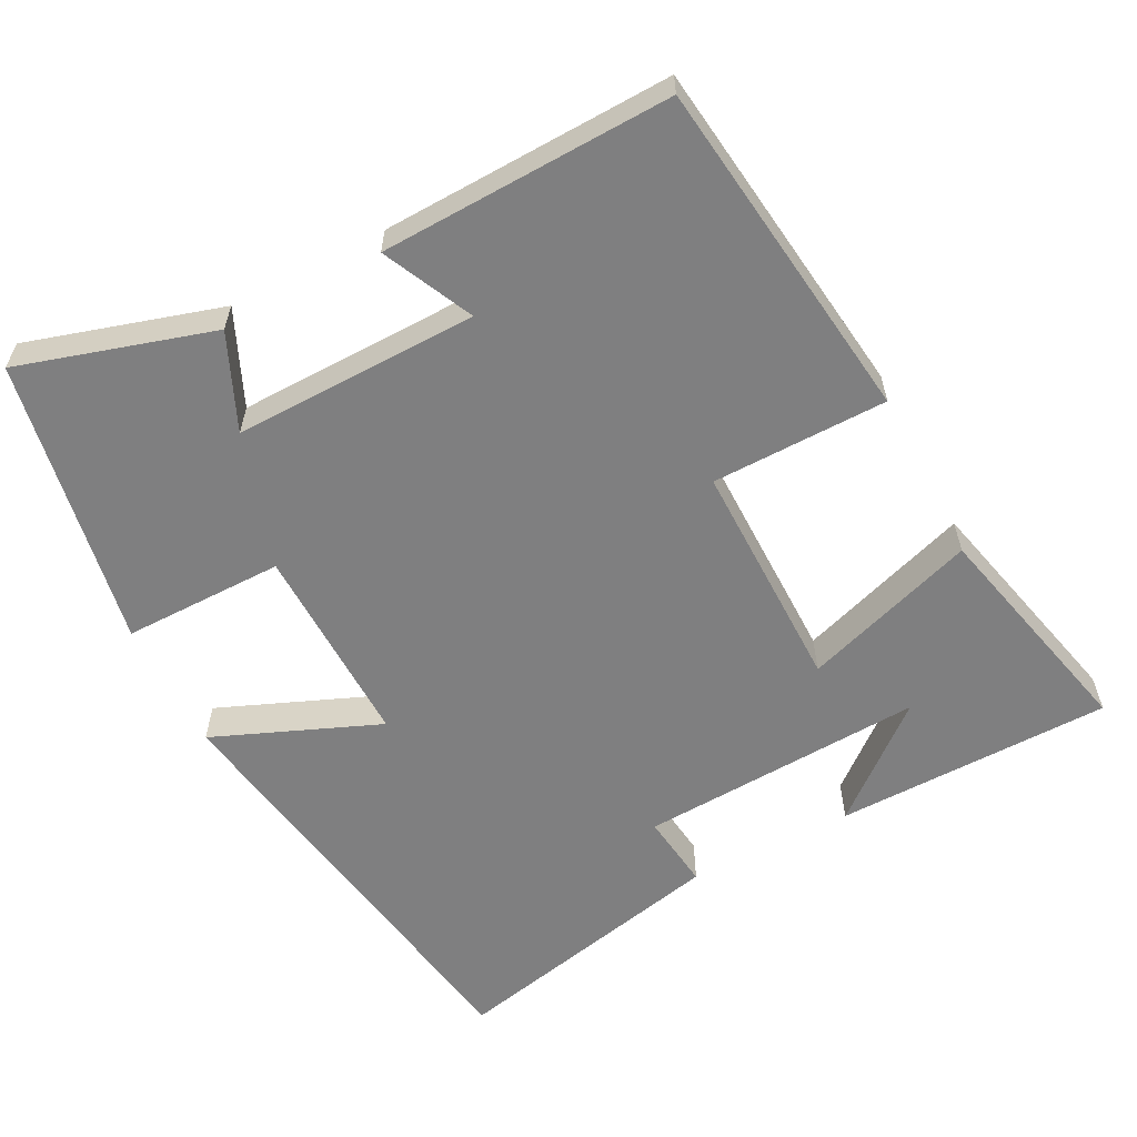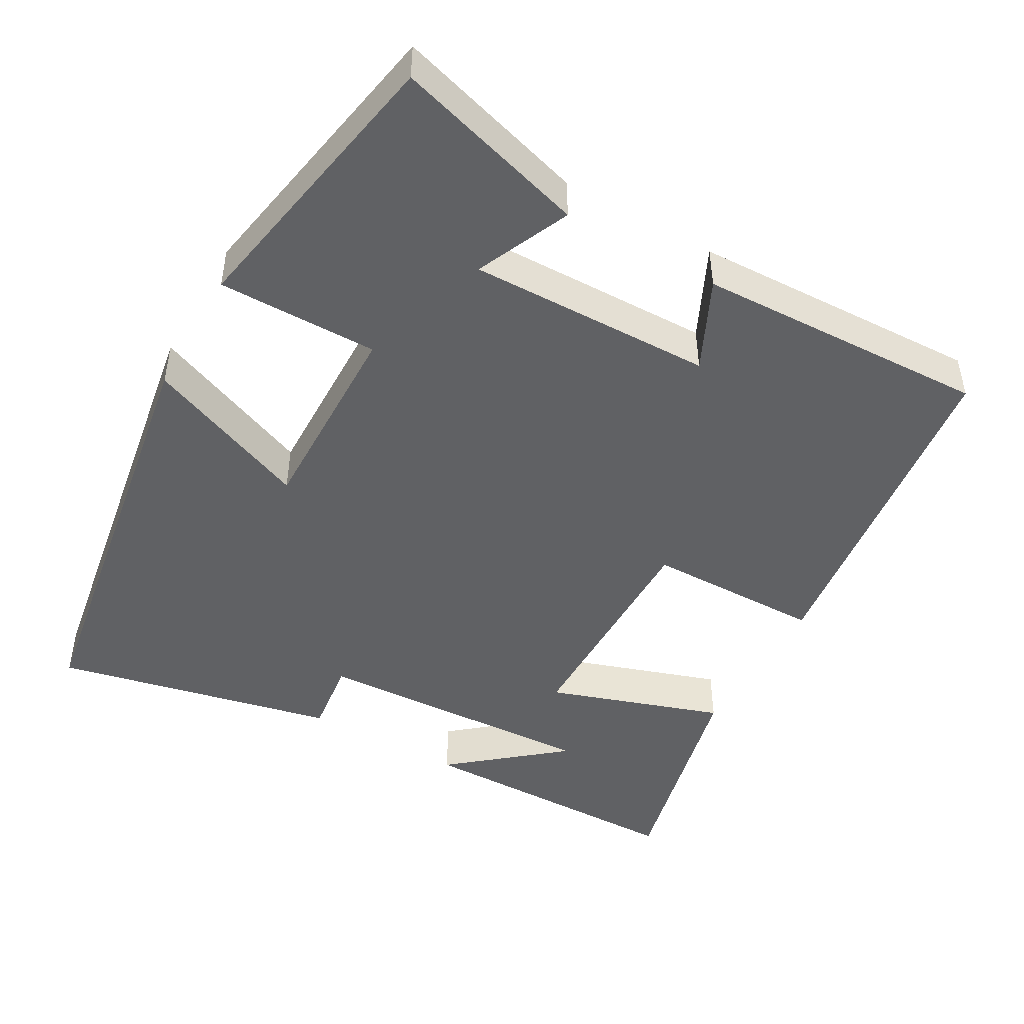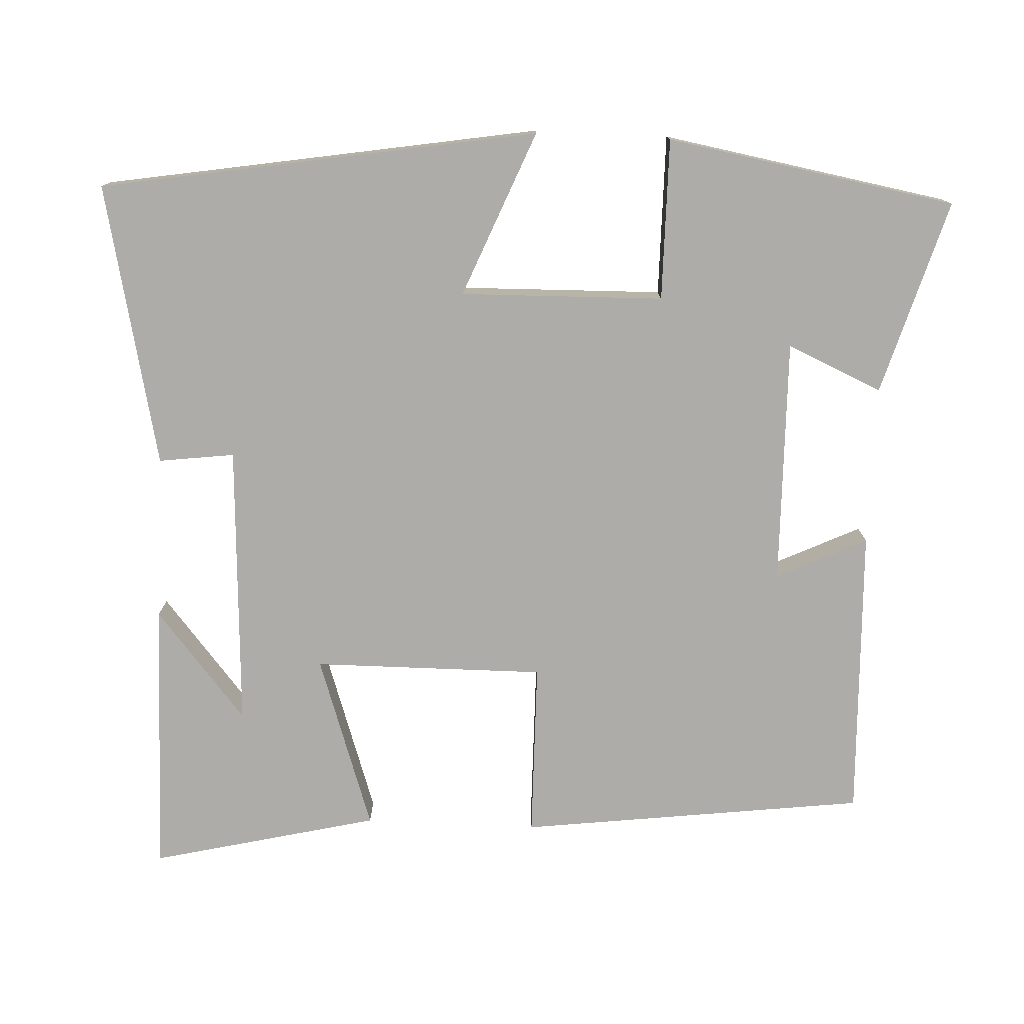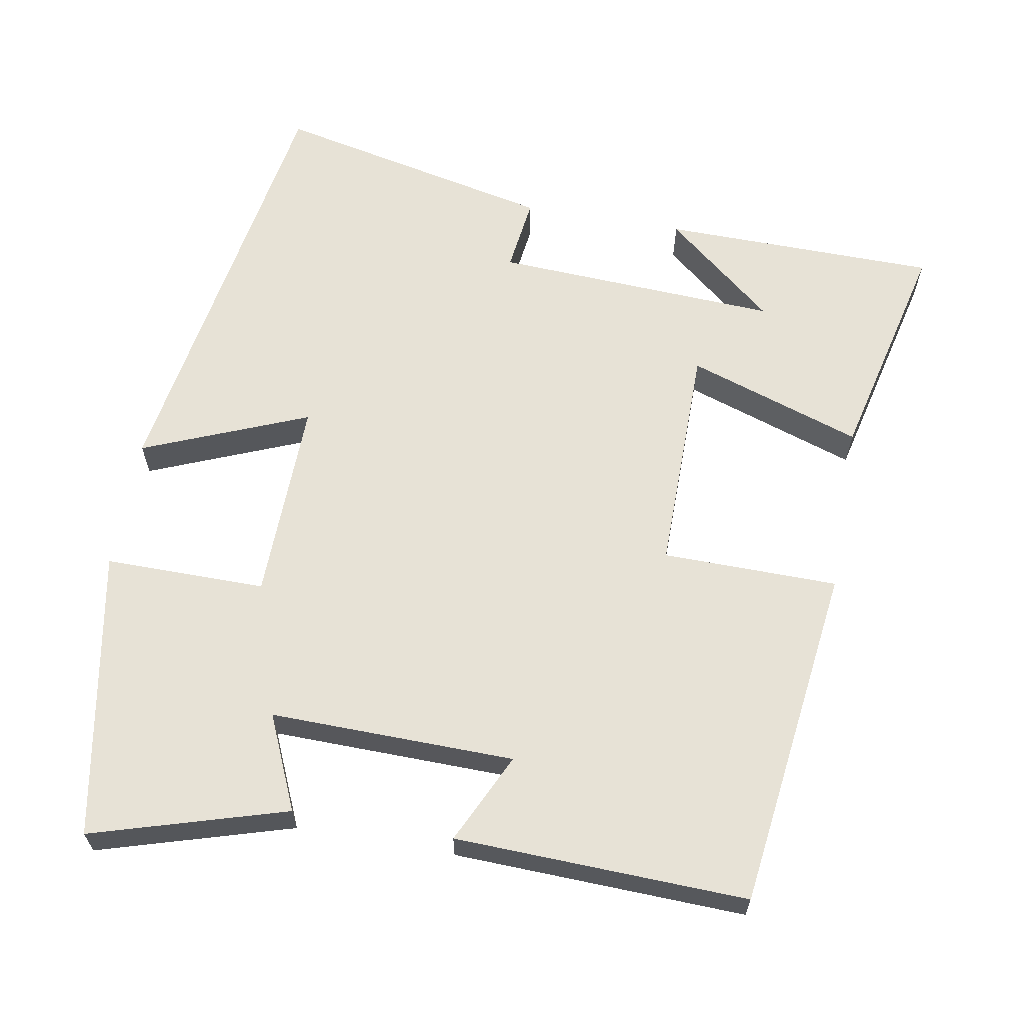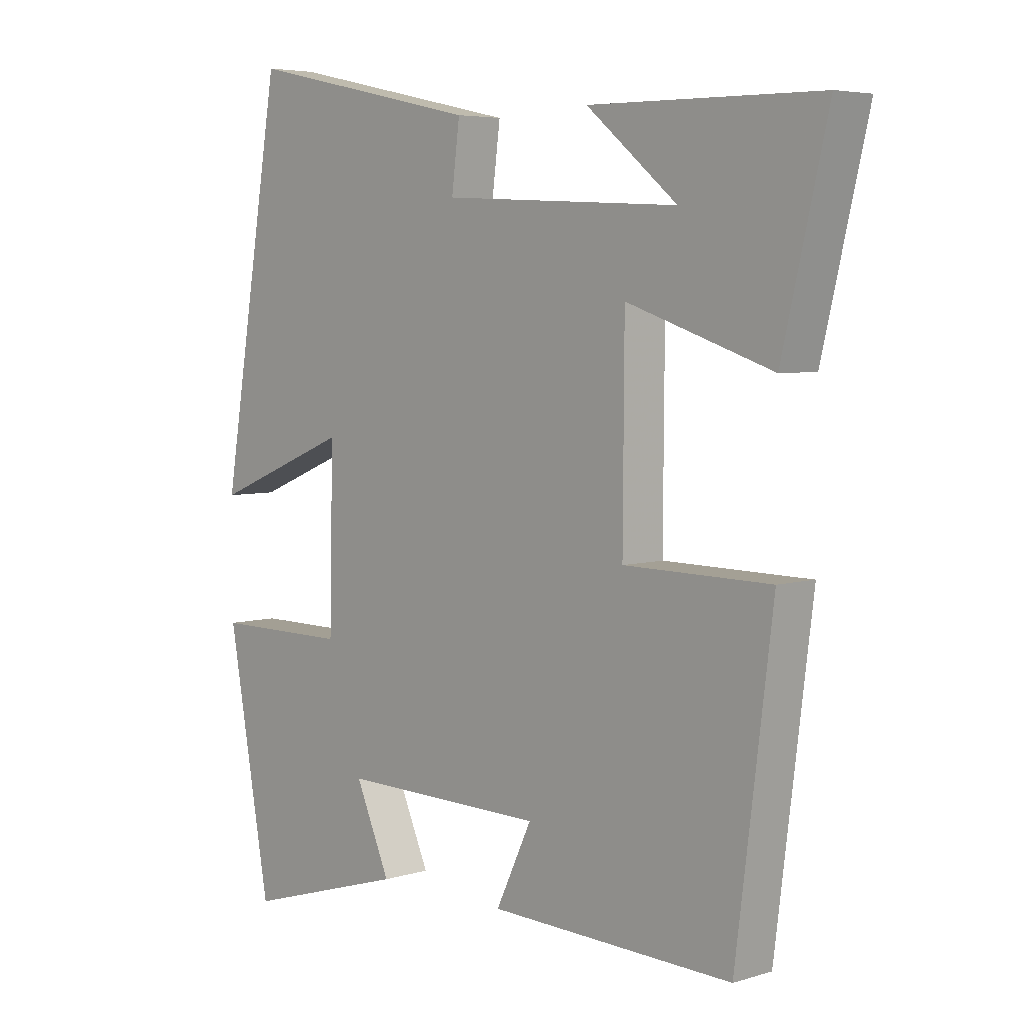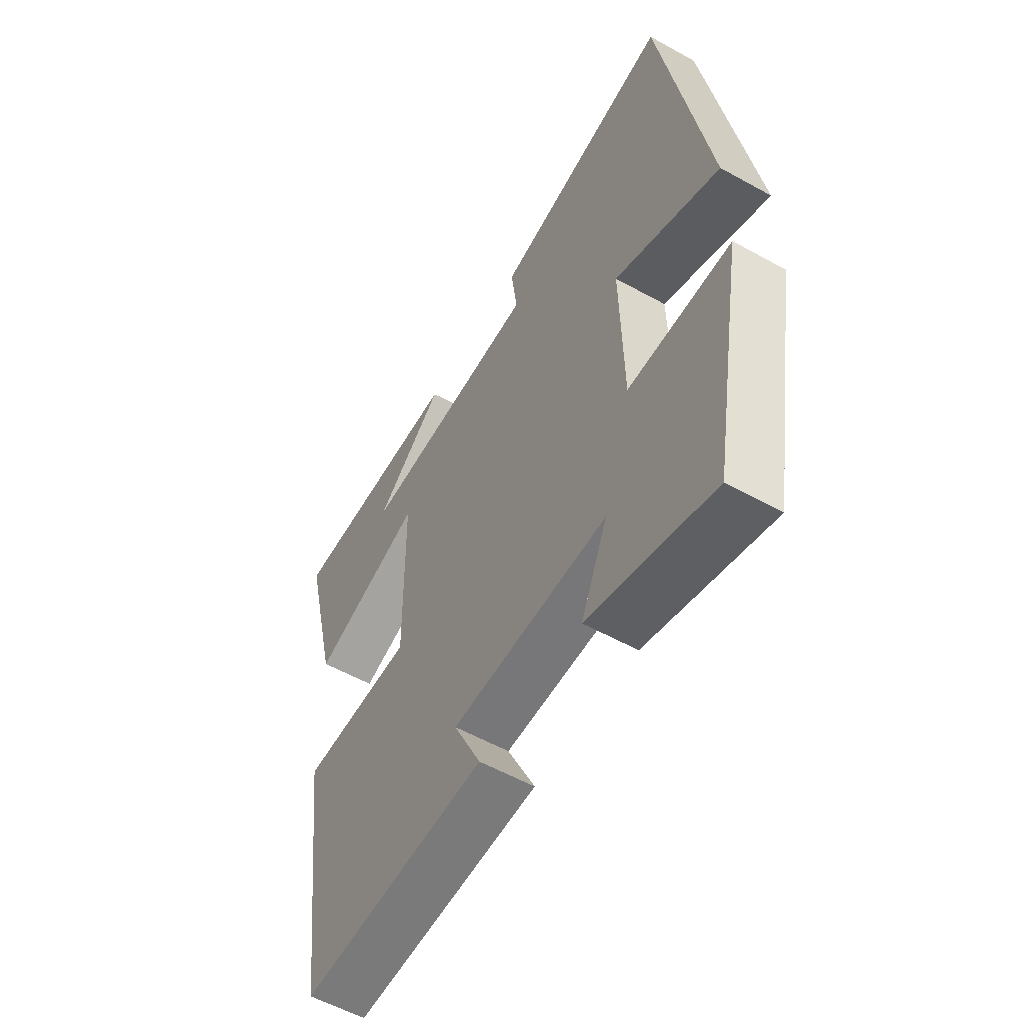
<metadata>
{"format":"obj","ext":"obj","renderer":"f3d","projection":"perspective","resolution":1024,"background":"white","views":[{"elev":-59.8,"azim":-152.7,"up":"+Y"},{"elev":-47.0,"azim":150.4,"up":"+Y"},{"elev":-76.9,"azim":87.4,"up":"+Y"},{"elev":63.2,"azim":-170.0,"up":"+Y"},{"elev":5.1,"azim":-133.7,"up":"+Z"},{"elev":-56.3,"azim":59.8,"up":"+Z"}]}
</metadata>
<code>
v -0.573 0.07 0.495
v -0.201 0.07 0.5
v -0.348 0.07 0.378
v 0.036 0.07 0.398
v 0.023 0.07 0.5
v 0.402 0.07 0.583
v 0.5 0.07 -0.006
v 0.277 0.07 0.085
v 0.283 0.07 -0.189
v 0.5 0.07 -0.188
v 0.431 0.07 -0.578
v 0.169 0.07 -0.5
v 0.225 0.07 -0.372
v -0.105 0.07 -0.378
v -0.047 0.07 -0.5
v -0.441 0.07 -0.514
v -0.5 0.07 -0.047
v -0.263 0.07 -0.044
v -0.265 0.07 0.268
v -0.5 0.07 0.189
v -0.573 0 0.495
v -0.201 0 0.5
v -0.348 0 0.378
v 0.036 0 0.398
v 0.023 0 0.5
v 0.402 0 0.583
v 0.5 0 -0.006
v 0.277 0 0.085
v 0.283 0 -0.189
v 0.5 0 -0.188
v 0.431 0 -0.578
v 0.169 0 -0.5
v 0.225 0 -0.372
v -0.105 0 -0.378
v -0.047 0 -0.5
v -0.441 0 -0.514
v -0.5 0 -0.047
v -0.263 0 -0.044
v -0.265 0 0.268
v -0.5 0 0.189
f 19 20 1
f 16 17 18
f 14 15 16
f 14 16 18
f 13 14 18 19
f 11 12 13
f 9 10 11 13
f 8 9 13 19
f 6 7 8
f 5 6 8
f 4 5 8
f 3 4 8 19
f 1 2 3
f 1 3 19
f 21 40 39
f 38 37 36
f 36 35 34
f 38 36 34
f 39 38 34 33
f 33 32 31
f 33 31 30 29
f 39 33 29 28
f 28 27 26
f 28 26 25
f 28 25 24
f 39 28 24 23
f 23 22 21
f 39 23 21
f 1 21 22 2
f 2 22 23 3
f 3 23 24 4
f 4 24 25 5
f 5 25 26 6
f 6 26 27 7
f 7 27 28 8
f 8 28 29 9
f 9 29 30 10
f 10 30 31 11
f 11 31 32 12
f 12 32 33 13
f 13 33 34 14
f 14 34 35 15
f 15 35 36 16
f 16 36 37 17
f 17 37 38 18
f 18 38 39 19
f 19 39 40 20
f 20 40 21 1

</code>
